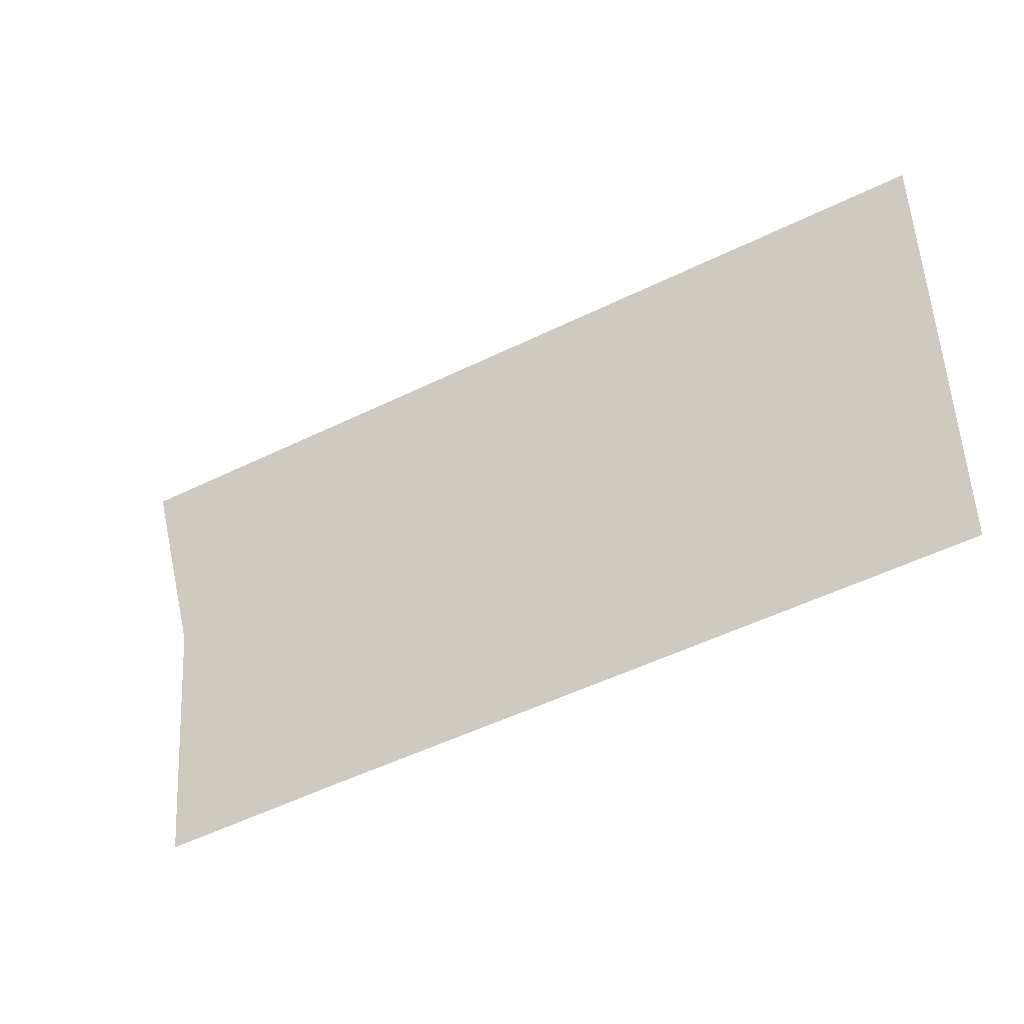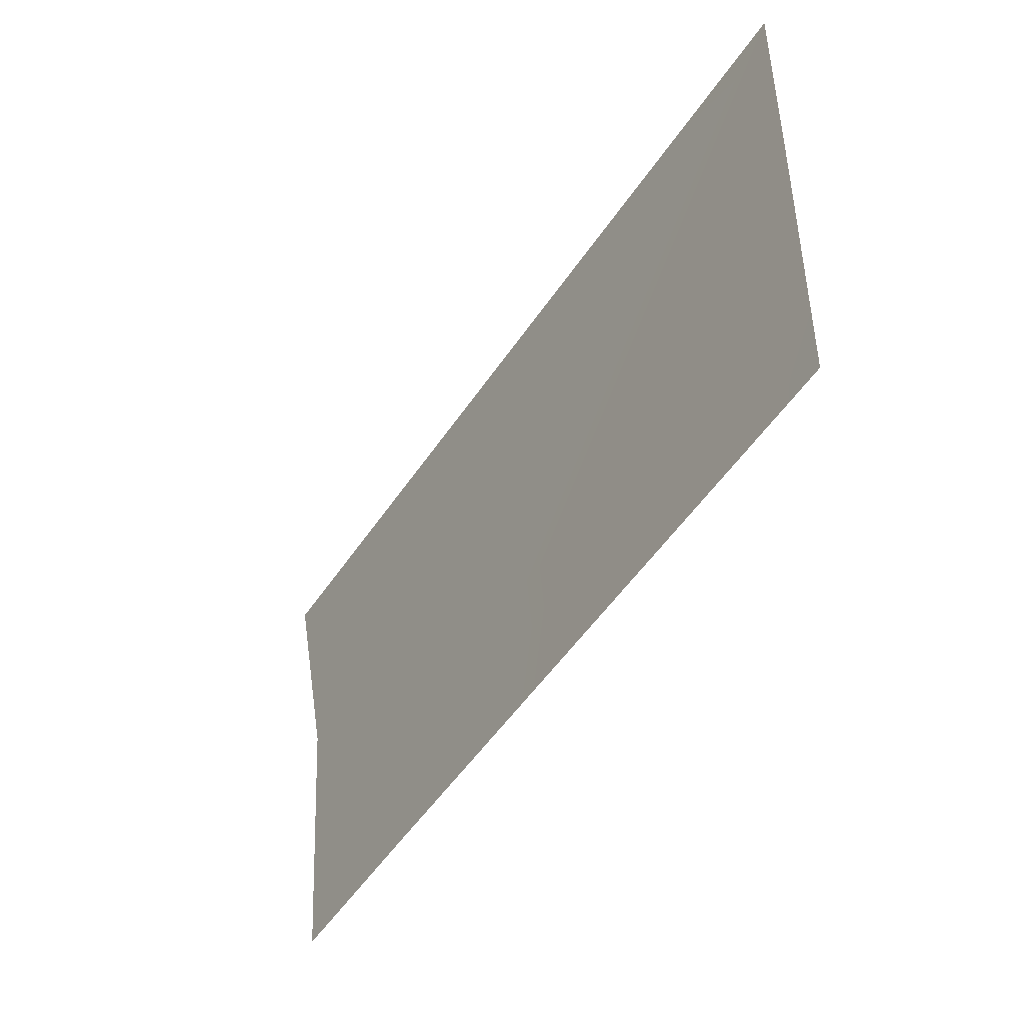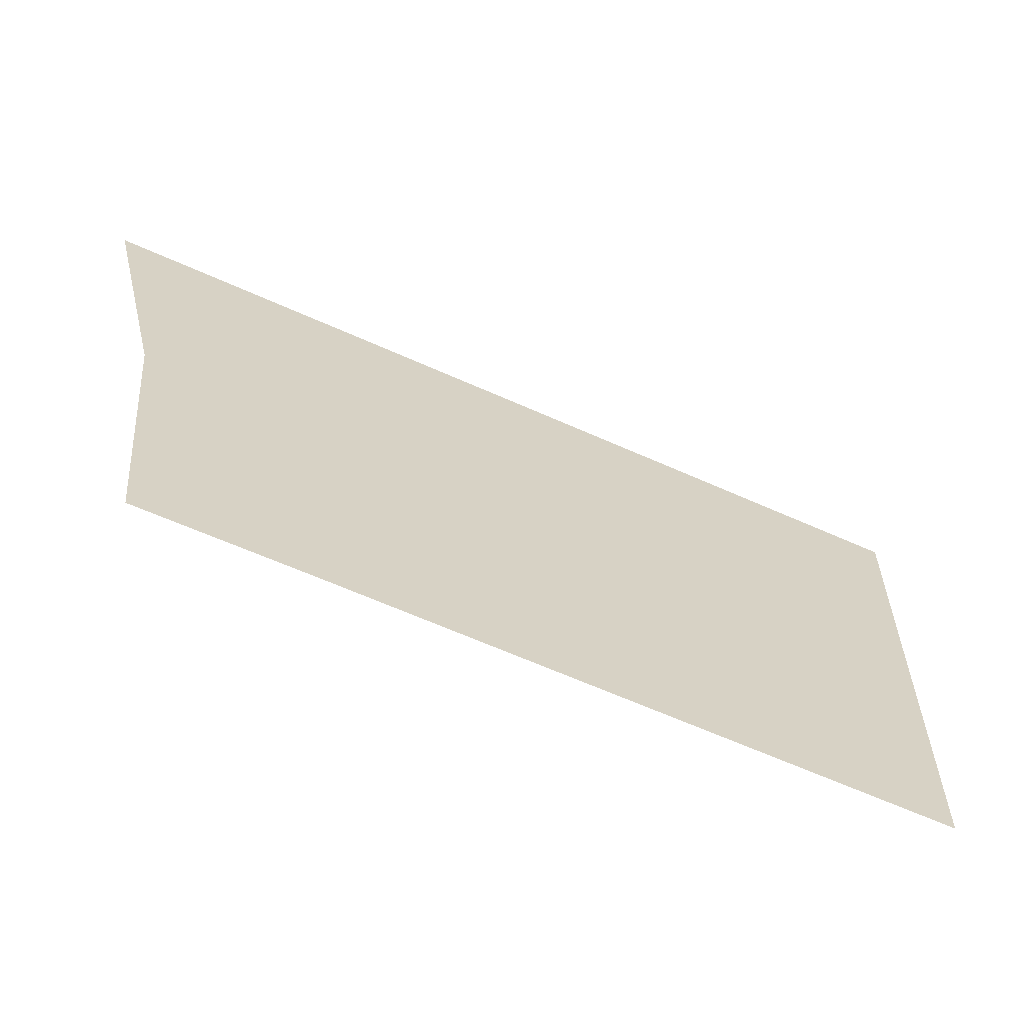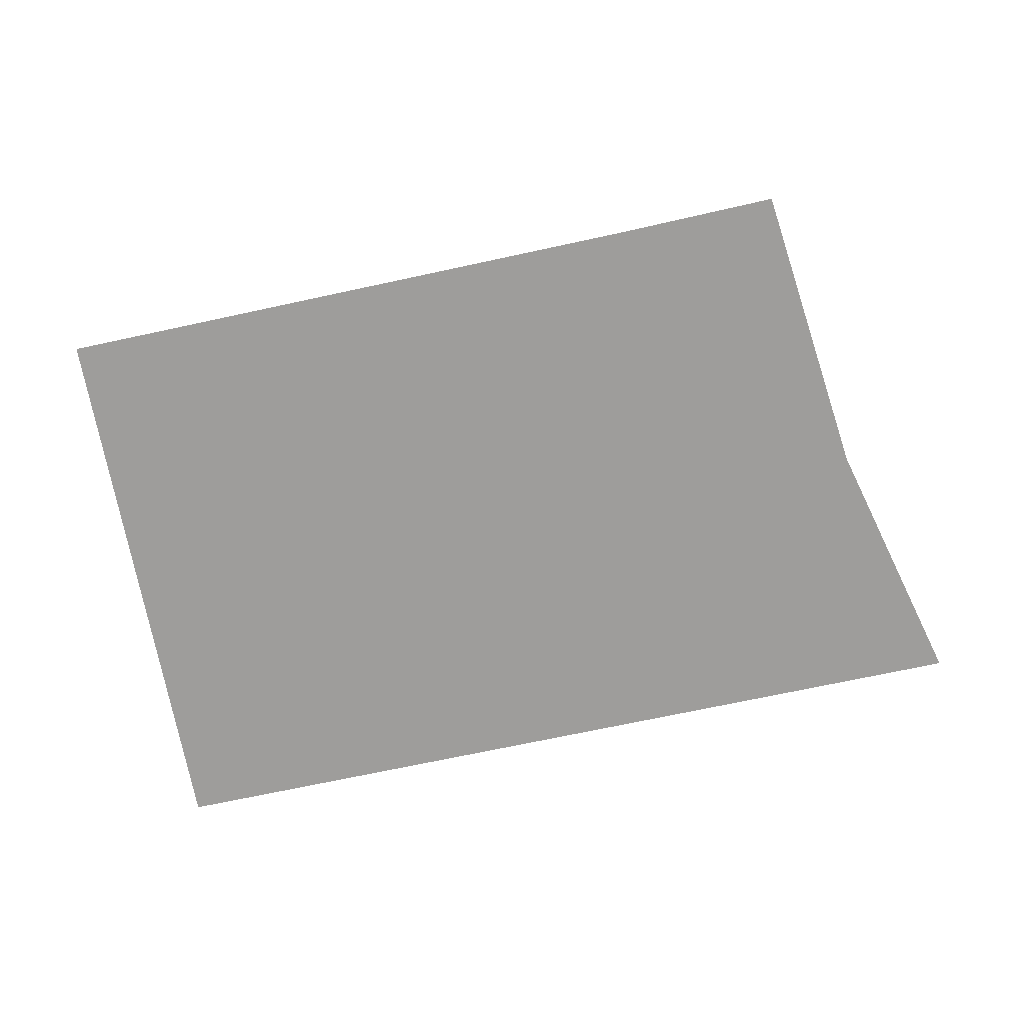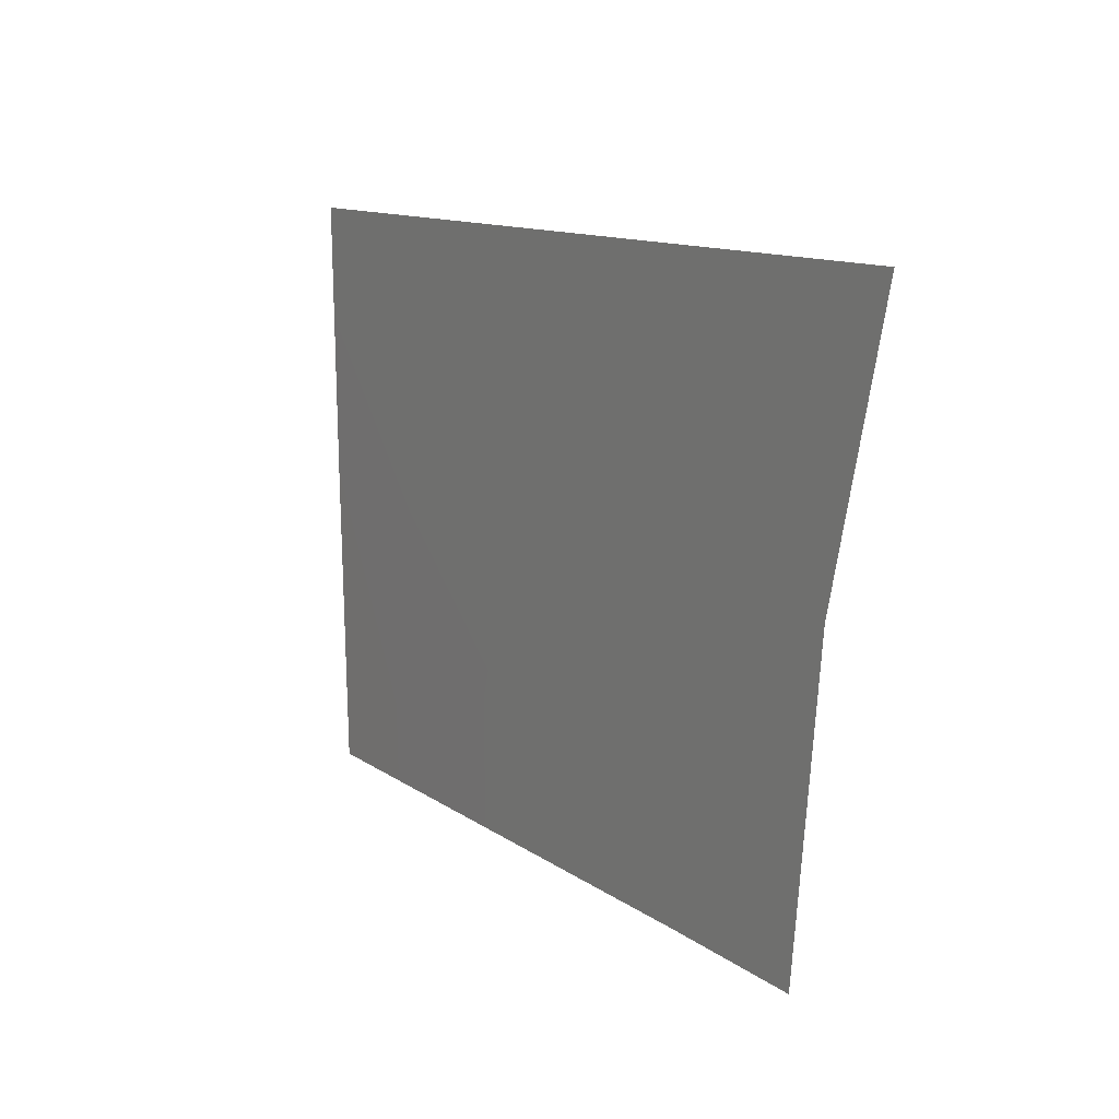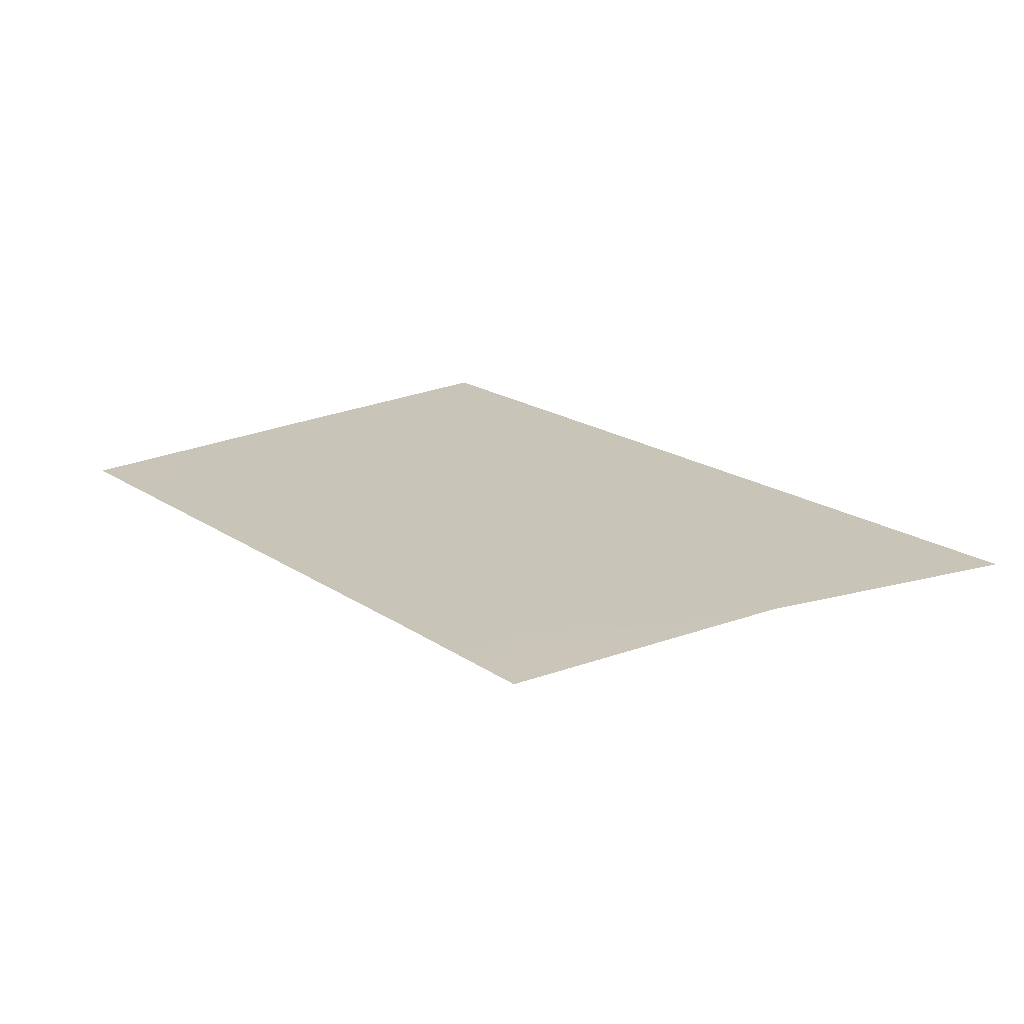
<metadata>
{"format":"obj","ext":"obj","renderer":"f3d","projection":"perspective","resolution":1024,"background":"white","views":[{"elev":-52.2,"azim":27.8,"up":"+Z"},{"elev":-52.5,"azim":56.9,"up":"+Z"},{"elev":-65.3,"azim":-24.1,"up":"+Z"},{"elev":-70.5,"azim":-167.8,"up":"+Y"},{"elev":11.7,"azim":-121.5,"up":"+Z"},{"elev":20.2,"azim":-130.0,"up":"+Y"}]}
</metadata>
<code>
v -439 0 -560
v -249 0 -375
v -245 0 -558
v -439 0 -560
v -479 0 -203
v -249 0 -375
v 487 -1 112
v -249 0 -375
v -558 -1 112
v -249 0 -375
v 487 -1 112
v 211 0 -375
v 487 -1 112
v 476 0 -203
v 211 0 -375
v -558 -1 112
v -249 0 -375
v -479 0 -203
v 211 0 -375
v -245 0 -558
v -249 0 -375
v -245 0 -558
v 211 0 -375
v 207 0 -558
v 463 0 -558
v 211 0 -375
v 476 0 -203
v 207 0 -558
v 211 0 -375
v 463 0 -558
f 1 2 3
f 4 5 6
f 7 8 9
f 10 11 12
f 13 14 15
f 16 17 18
f 19 20 21
f 22 23 24
f 25 26 27
f 28 29 30

</code>
